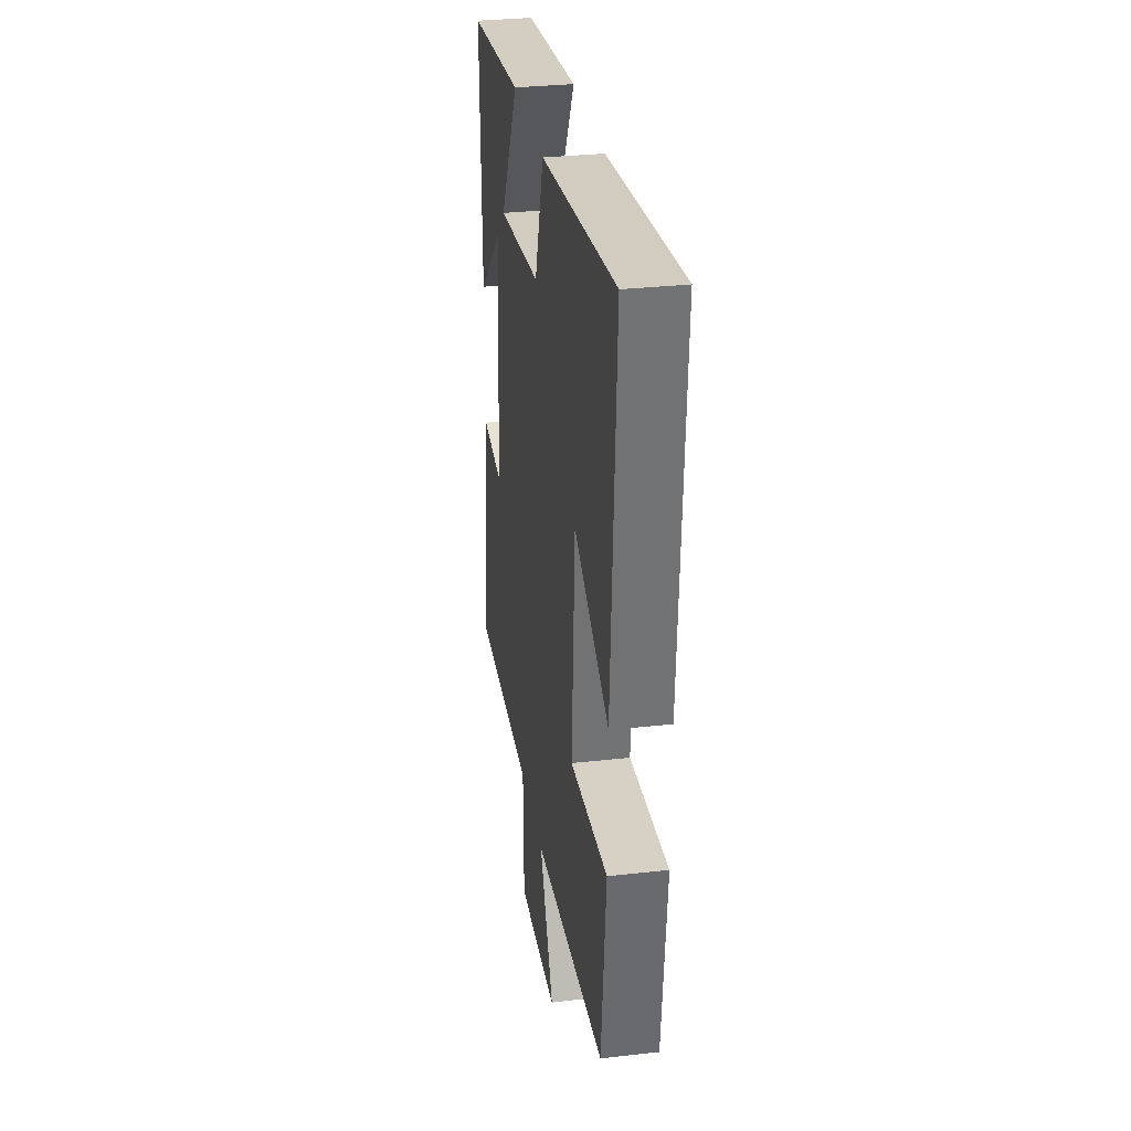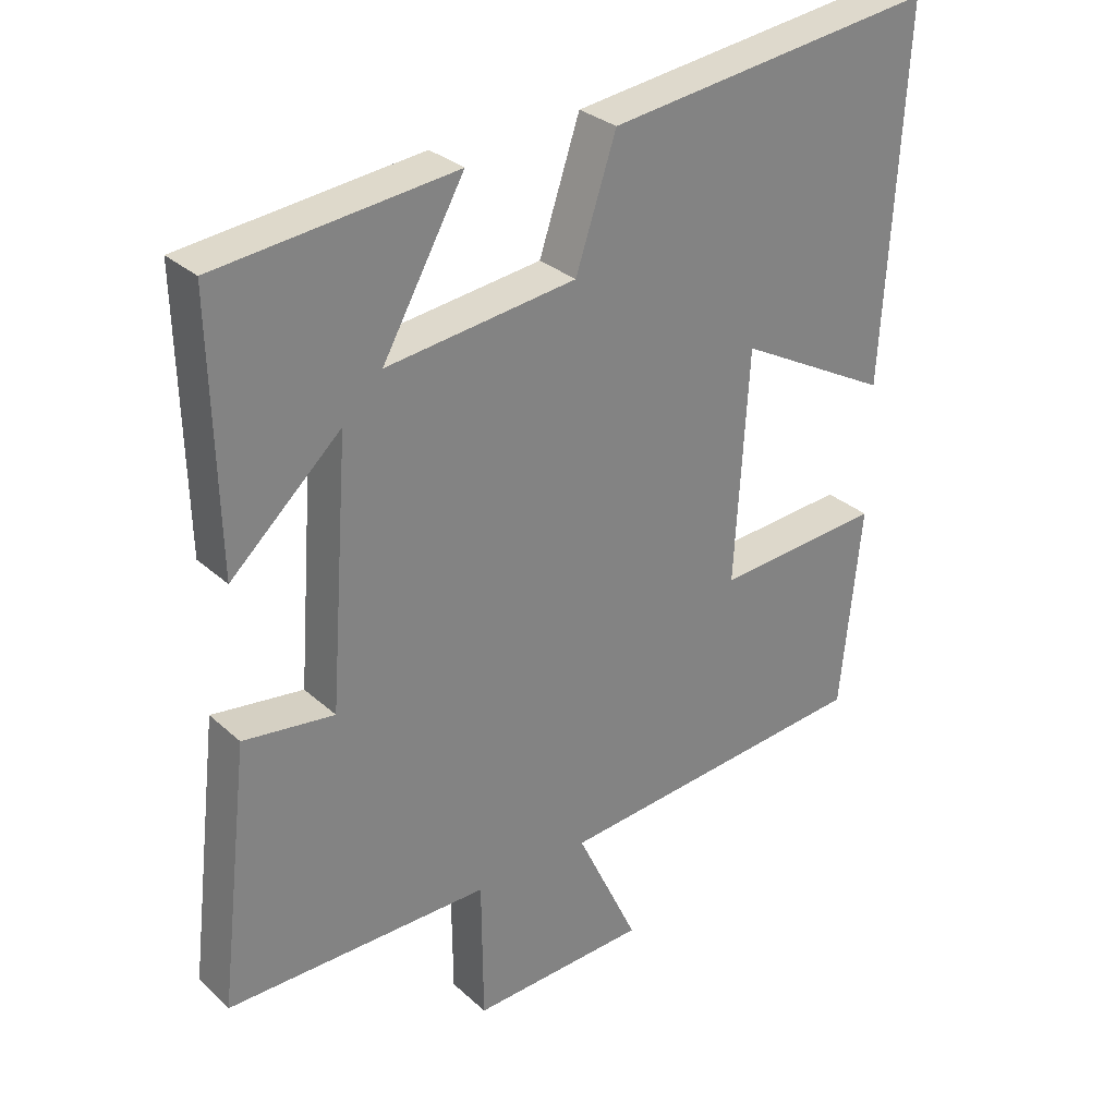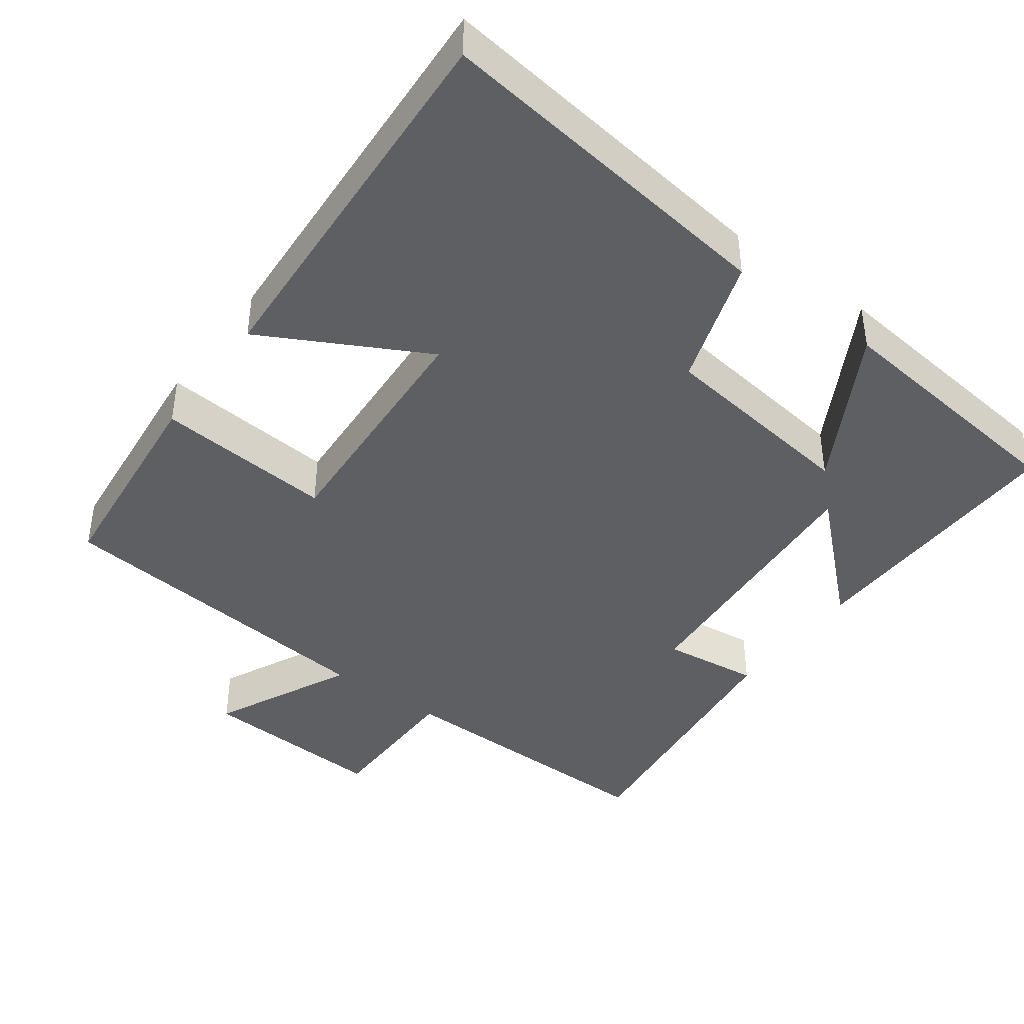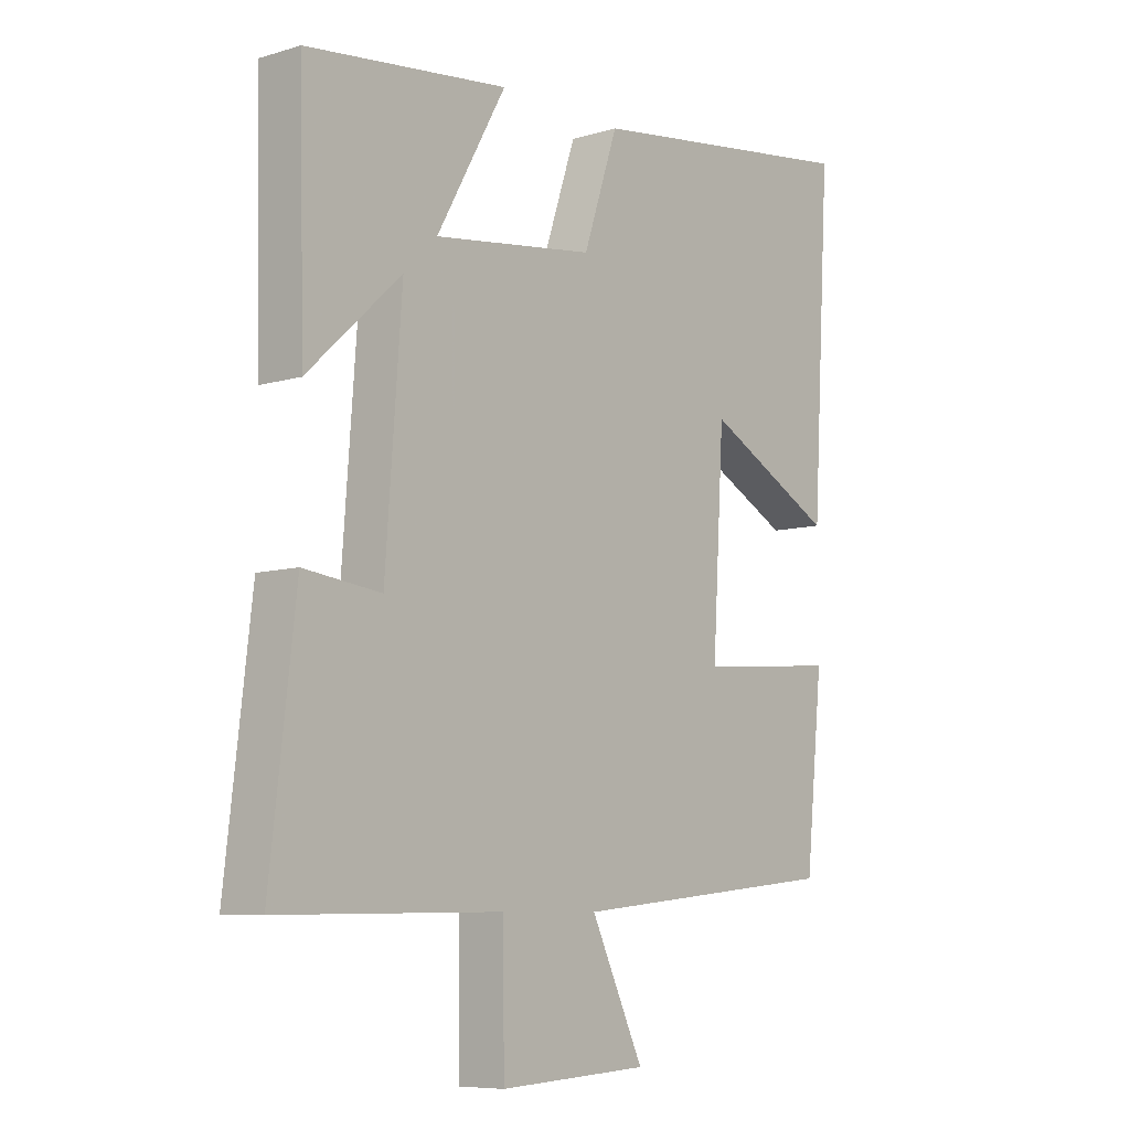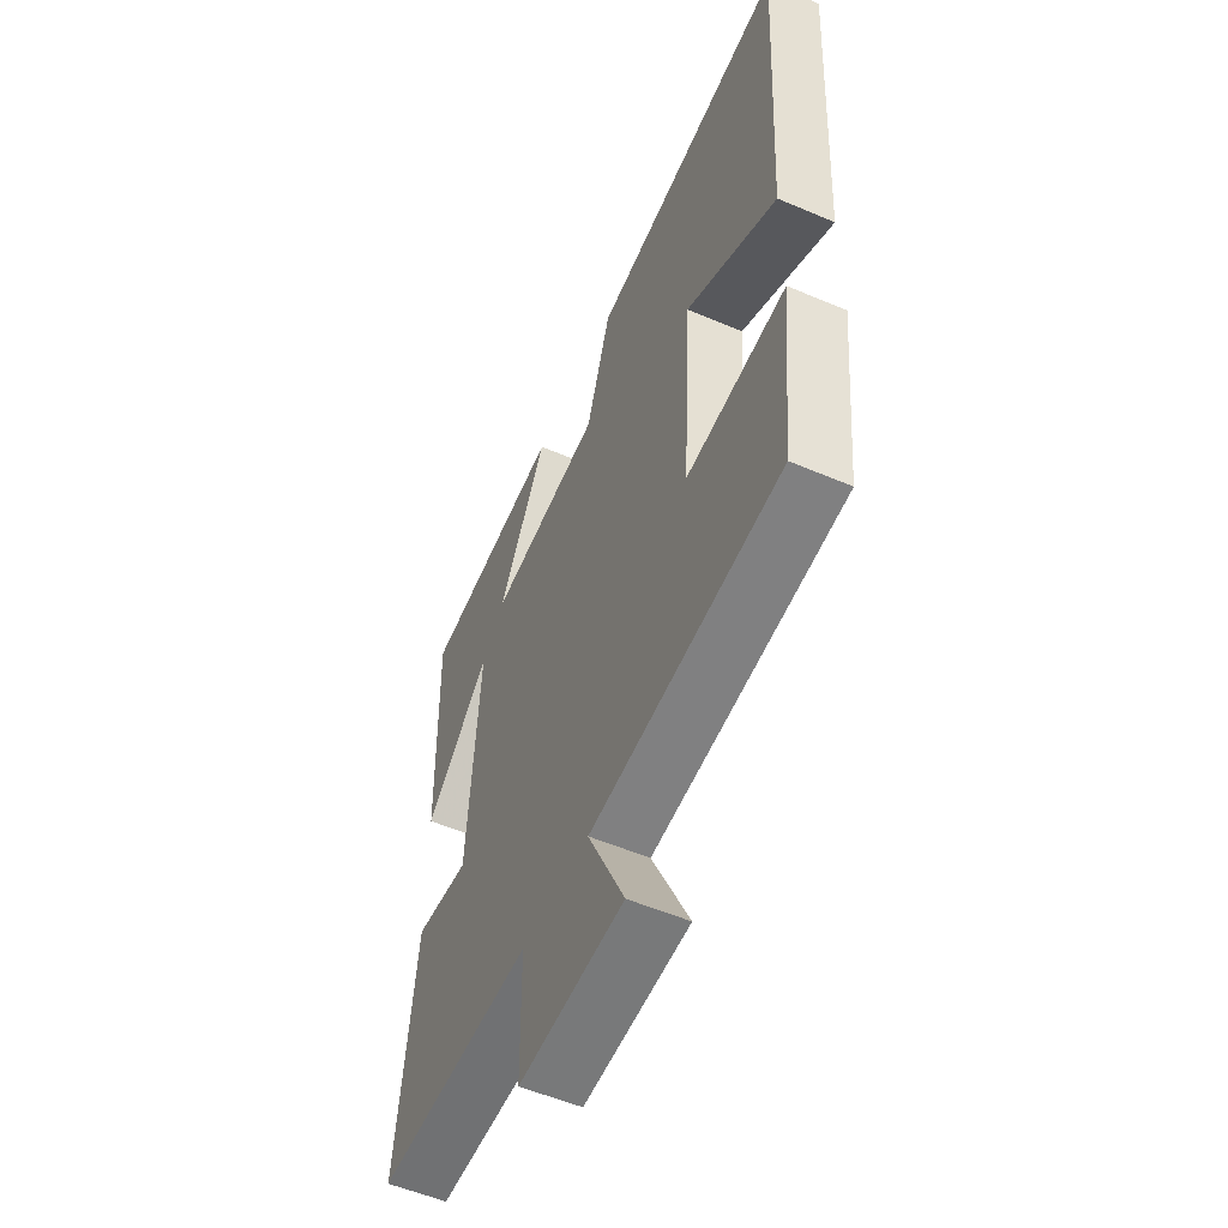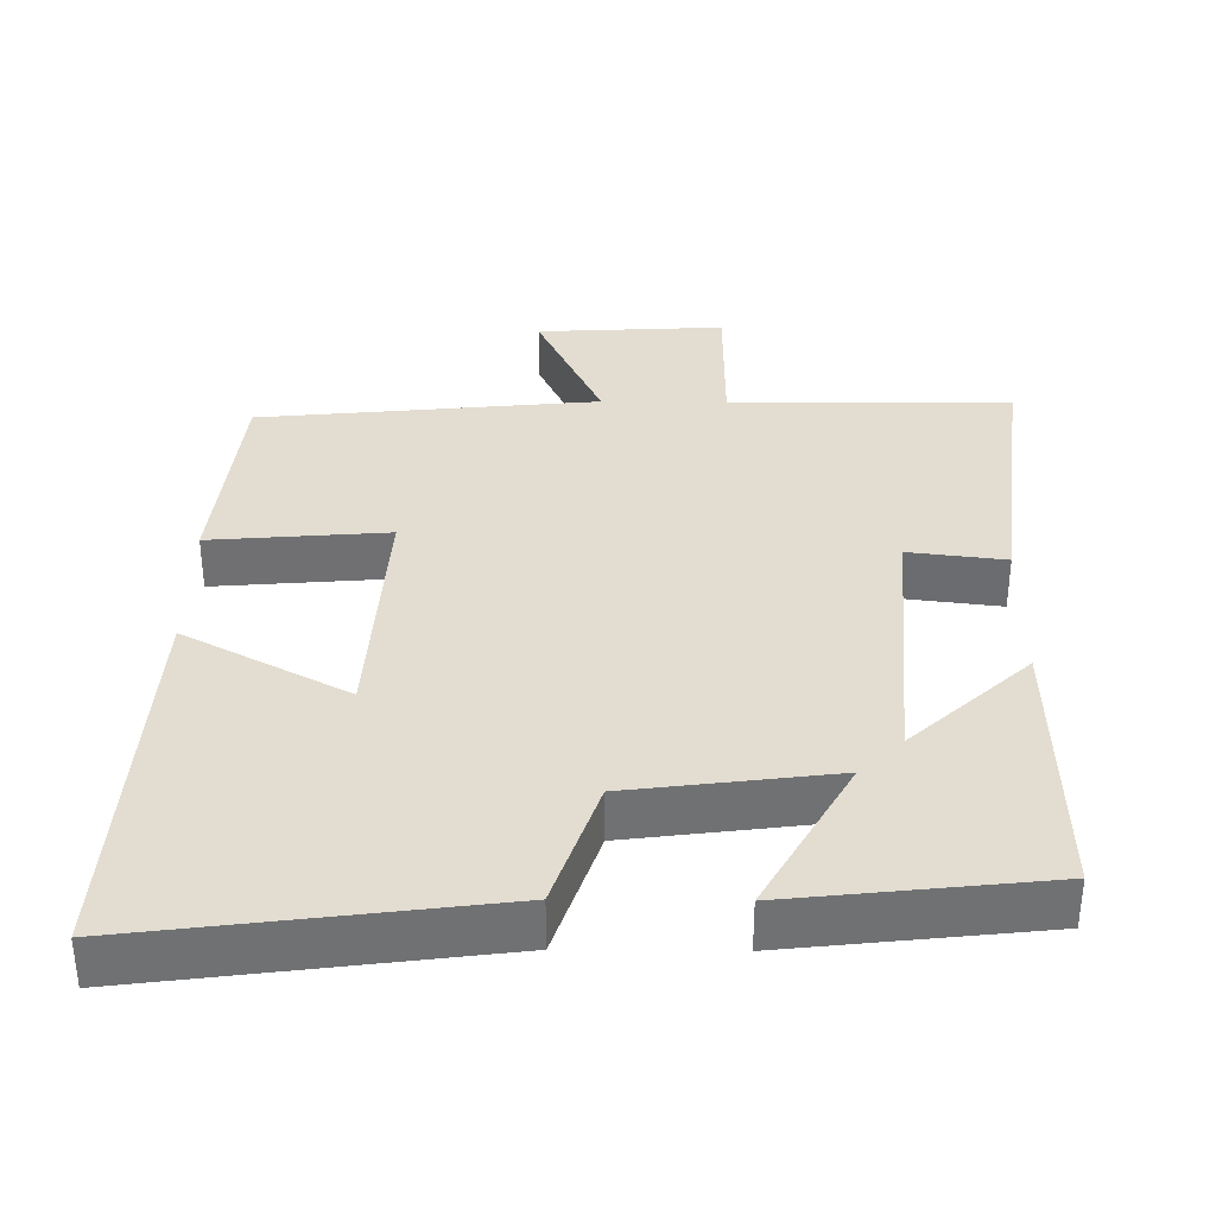
<metadata>
{"format":"obj","ext":"obj","renderer":"f3d","projection":"perspective","resolution":1024,"background":"white","views":[{"elev":31.5,"azim":-99.1,"up":"+Z"},{"elev":29.8,"azim":142.4,"up":"+Z"},{"elev":-42.0,"azim":-36.4,"up":"+Y"},{"elev":-7.8,"azim":129.9,"up":"+Z"},{"elev":-54.7,"azim":-114.3,"up":"+Z"},{"elev":35.3,"azim":0.6,"up":"+Y"}]}
</metadata>
<code>
v -0.531 0.07 0.563
v -0.052 0.07 0.5
v 0.007 0.07 0.324
v 0.283 0.07 0.288
v 0.164 0.07 0.5
v 0.509 0.07 0.461
v 0.5 0.07 0.084
v 0.34 0.07 0.232
v 0.368 0.07 -0.144
v 0.5 0.07 -0.128
v 0.544 0.07 -0.504
v 0.161 0.07 -0.5
v 0.159 0.07 -0.704
v -0.097 0.07 -0.69
v -0.007 0.07 -0.5
v -0.47 0.07 -0.454
v -0.5 0.07 -0.161
v -0.258 0.07 -0.181
v -0.278 0.07 0.153
v -0.5 0.07 0.035
v -0.531 0 0.563
v -0.052 0 0.5
v 0.007 0 0.324
v 0.283 0 0.288
v 0.164 0 0.5
v 0.509 0 0.461
v 0.5 0 0.084
v 0.34 0 0.232
v 0.368 0 -0.144
v 0.5 0 -0.128
v 0.544 0 -0.504
v 0.161 0 -0.5
v 0.159 0 -0.704
v -0.097 0 -0.69
v -0.007 0 -0.5
v -0.47 0 -0.454
v -0.5 0 -0.161
v -0.258 0 -0.181
v -0.278 0 0.153
v -0.5 0 0.035
f 1 2 3
f 20 1 3
f 19 20 3
f 18 19 3 4
f 15 16 17 18
f 15 18 4
f 12 13 14 15
f 12 15 4
f 9 10 11 12
f 8 9 12 4
f 6 7 8
f 5 6 8
f 4 5 8
f 23 22 21
f 23 21 40
f 23 40 39
f 24 23 39 38
f 38 37 36 35
f 24 38 35
f 35 34 33 32
f 24 35 32
f 32 31 30 29
f 24 32 29 28
f 28 27 26
f 28 26 25
f 28 25 24
f 1 21 22 2
f 2 22 23 3
f 3 23 24 4
f 4 24 25 5
f 5 25 26 6
f 6 26 27 7
f 7 27 28 8
f 8 28 29 9
f 9 29 30 10
f 10 30 31 11
f 11 31 32 12
f 12 32 33 13
f 13 33 34 14
f 14 34 35 15
f 15 35 36 16
f 16 36 37 17
f 17 37 38 18
f 18 38 39 19
f 19 39 40 20
f 20 40 21 1

</code>
